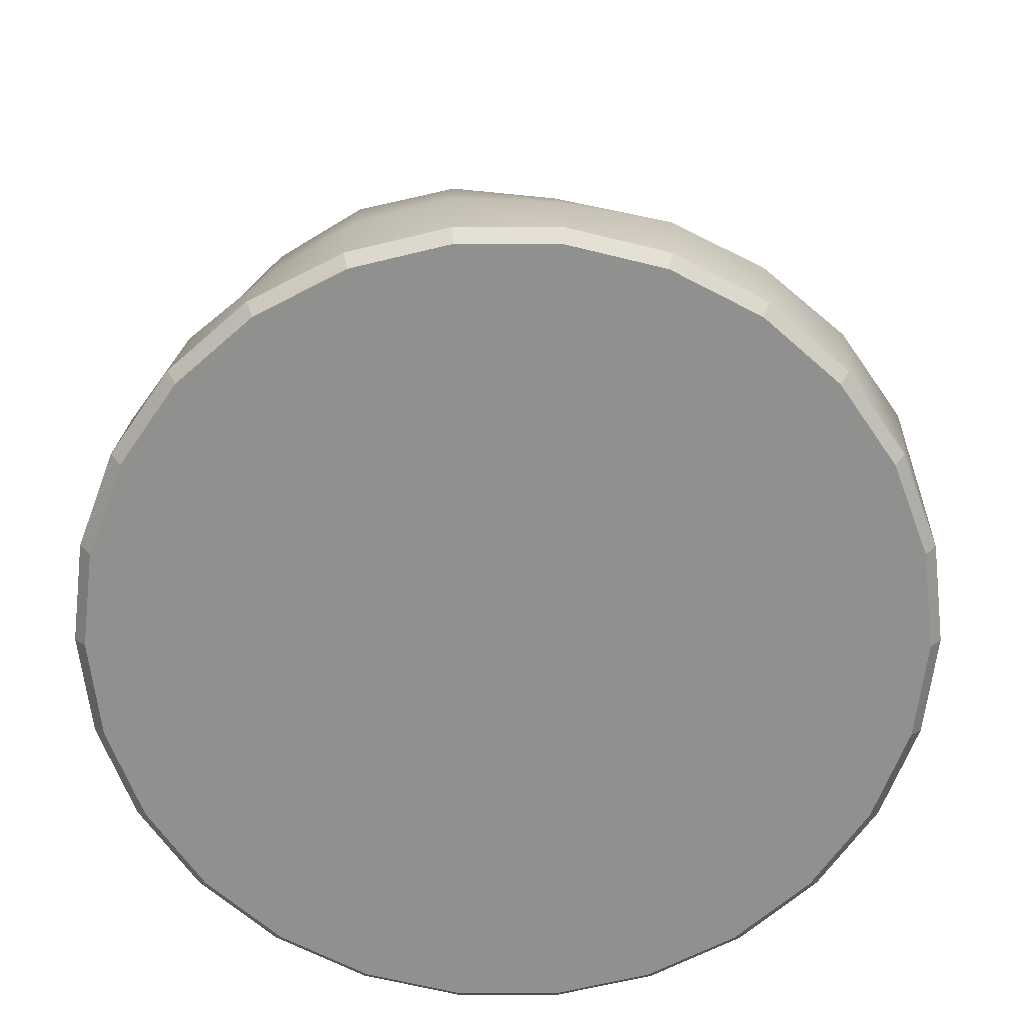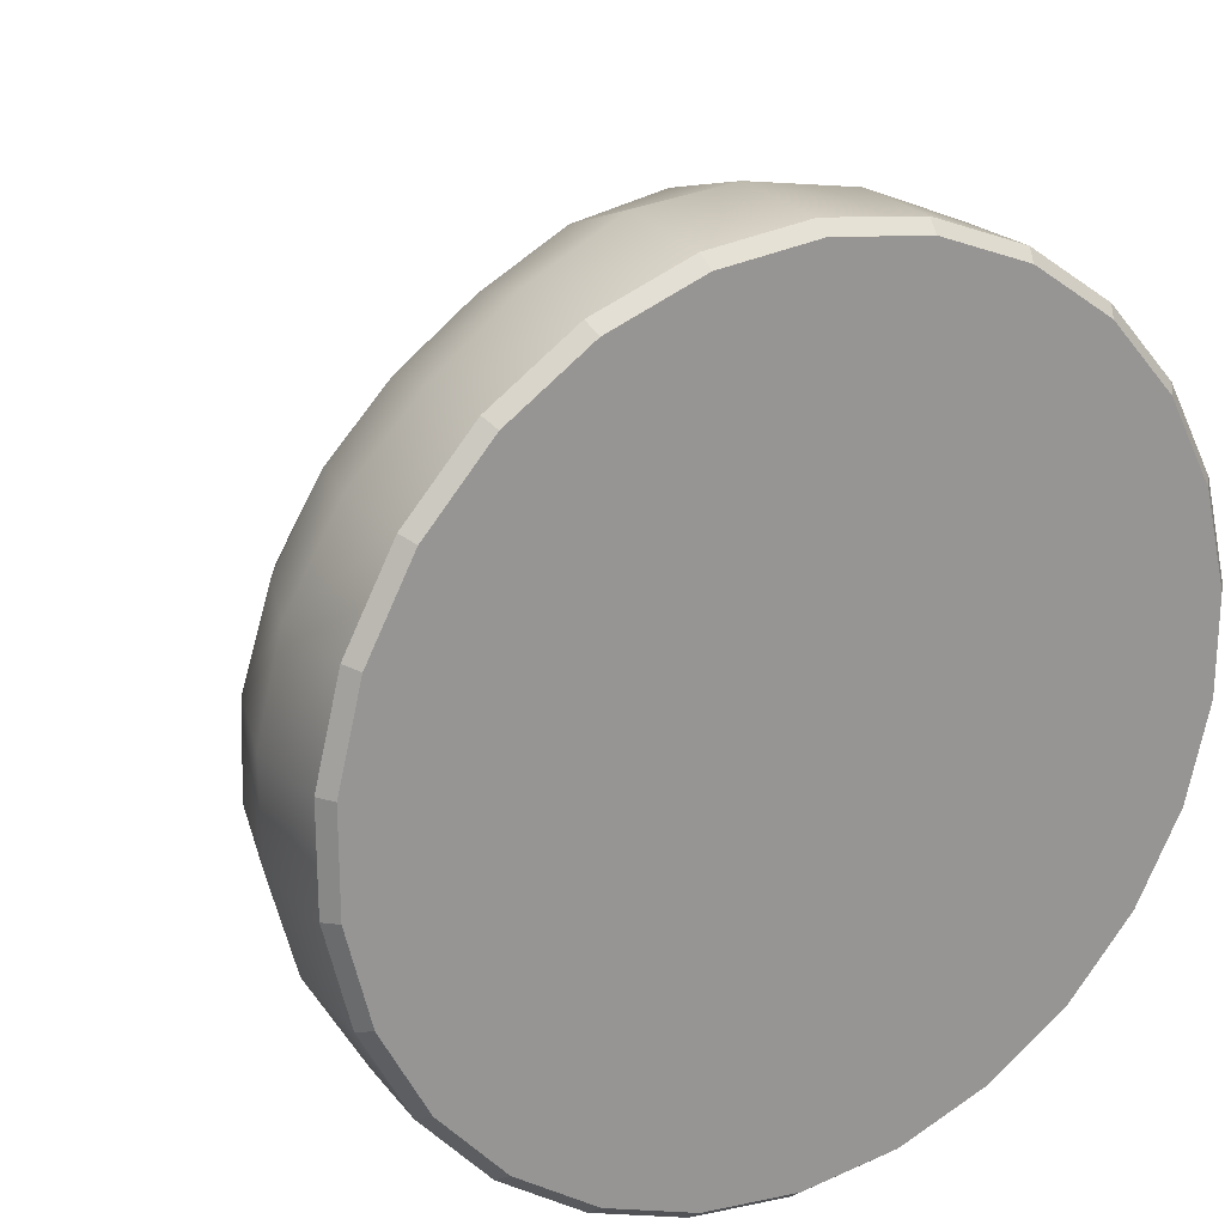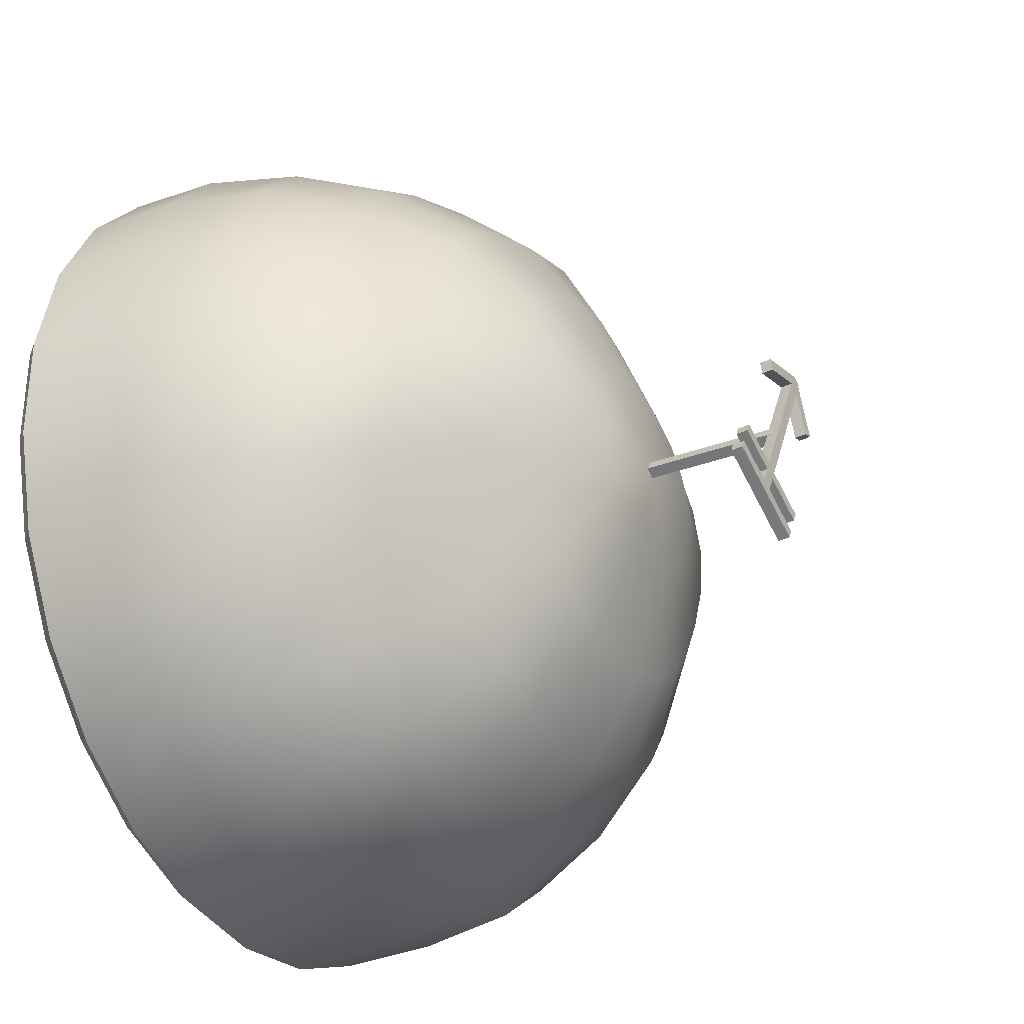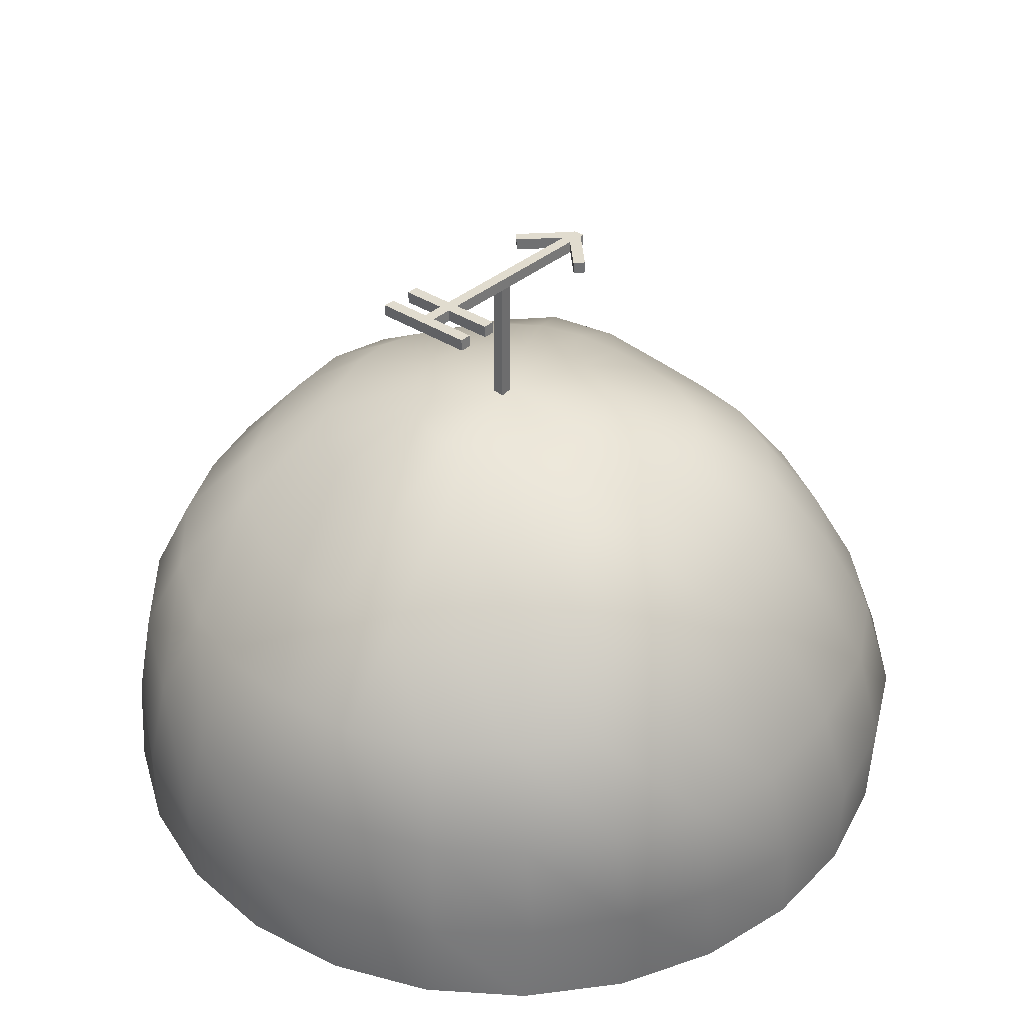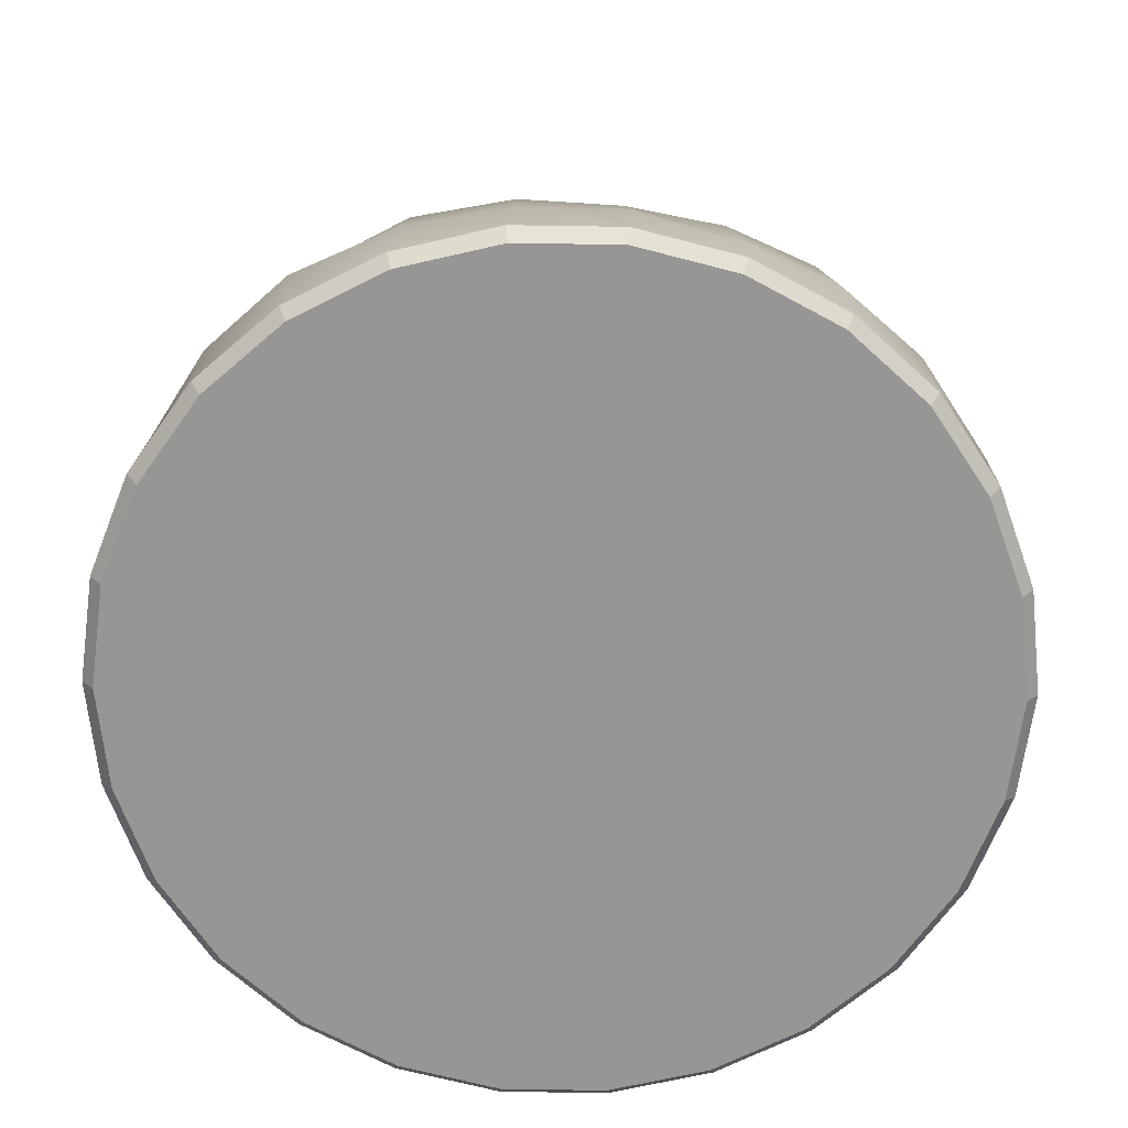
<metadata>
{"format":"obj","ext":"obj","renderer":"f3d","projection":"perspective","resolution":1024,"background":"white","views":[{"elev":-65.6,"azim":-131.6,"up":"+Y"},{"elev":22.4,"azim":-29.6,"up":"+Z"},{"elev":-31.4,"azim":118.1,"up":"+Z"},{"elev":38.8,"azim":-168.4,"up":"+Y"},{"elev":-67.9,"azim":172.2,"up":"+Y"}]}
</metadata>
<code>
v -33.7 415.4 70.6
v 5.247 414.7 53.32
v -35.5 415.9 62.77
v 7.047 414.2 61.15
v 4.902 406.6 52.88
v -35.85 407.9 62.33
v 6.701 406.1 60.71
v -34.05 407.4 70.15
v -41.18 418.2 25.78
v -48.95 418.4 27.87
v -38.18 415.7 68.22
v -30.41 415.5 66.13
v -49.29 410.4 27.43
v -38.52 407.7 67.78
v -41.53 410.2 25.34
v -30.75 407.5 65.69
v 49.33 419.4 -66.39
v 42.44 419.9 -70.52
v -40.54 415.9 67.34
v -33.65 415.3 71.47
v 42.1 411.9 -70.96
v -40.88 407.8 66.89
v 48.99 411.3 -66.83
v -34 407.3 71.02
v 2.171 421.5 -68.6
v -1.978 421.3 -61.71
v 60 416.6 -24.53
v 64.15 416.8 -31.42
v -2.324 413.3 -62.15
v 59.66 408.6 -24.97
v 1.825 413.5 -69.04
v 63.81 408.8 -31.87
v 13.9 422.1 -88.09
v 9.755 421.9 -81.2
v 71.74 417.2 -44.02
v 75.89 417.4 -50.92
v 9.409 413.9 -81.64
v 71.39 409.1 -44.47
v 13.56 414.1 -88.53
v 75.54 409.3 -51.36
v 6.061 413.5 5.01
v -0.8368 413.5 0.8648
v -0.8368 252.5 0.8648
v 6.061 252.5 5.01
v 3.308 413.5 -6.033
v 3.308 252.5 -6.033
v 10.21 413.5 -1.889
v 10.21 252.5 -1.889
v 67.95 -8.252 -274.5
v 0.2195 -8.252 -282.7
v 0.2195 0.9648 -290.8
v 69.88 0.9648 -282.3
v 131.7 -8.252 -250.3
v 135.5 0.9648 -257.4
v 187.9 -8.252 -211.5
v 193.2 0.9648 -217.6
v 233.1 -8.252 -160.5
v 239.8 0.9648 -165
v 264.8 -8.252 -100
v 272.4 0.9648 -102.9
v 281.2 -8.252 -33.79
v 289.2 0.9648 -34.76
v 281.2 -8.252 34.44
v 289.2 0.9648 35.41
v 264.8 -8.252 100.7
v 272.4 0.9648 103.5
v 233.1 -8.252 161.1
v 239.8 0.9648 165.7
v 187.9 -8.252 212.2
v 193.2 0.9648 218.2
v 131.7 -8.252 250.9
v 135.5 0.9648 258.1
v 67.95 -8.252 275.1
v 69.88 0.9648 282.9
v 0.2195 -8.252 283.3
v 0.2195 0.9648 291.4
v -67.51 -8.252 275.1
v -69.44 0.9648 282.9
v -131.3 -8.252 250.9
v -135.1 0.9648 258.1
v -187.5 -8.252 212.2
v -192.8 0.9648 218.2
v -232.7 -8.252 161.1
v -239.3 0.9648 165.7
v -264.4 -8.252 100.7
v -271.9 0.9648 103.5
v -280.7 -8.252 34.44
v -288.7 0.9648 35.41
v -280.7 -8.252 -33.79
v -288.7 0.9648 -34.76
v -264.4 -8.252 -100
v -271.9 0.9648 -102.9
v -232.7 -8.252 -160.5
v -239.3 0.9648 -165
v -187.5 -8.252 -211.5
v -192.8 0.9648 -217.6
v -131.3 -8.252 -250.3
v -135.1 0.9648 -257.4
v -67.51 -8.252 -274.5
v -69.44 0.9648 -282.3
v 0.2195 -8.252 0.323
v 65.3 59.71 -278.7
v -5.053 57.24 -286
v 133.7 62.43 -255.6
v 194.2 61.22 -218.3
v 239.5 61.06 -165.1
v 269.1 69.47 -99.45
v 285.4 72.71 -29.6
v 282.9 64.11 40.37
v 266 60.04 106.4
v 239 65.38 164.6
v 193 64.06 216.2
v 133.7 56.67 258.4
v 68.59 61.36 285
v -0.5445 72.91 294.5
v -70.33 69.73 288.8
v -136 61.22 260
v -191.9 61.72 216.7
v -238.7 63.49 166.1
v -276.8 60.92 104.6
v -293.4 61.19 36.16
v -290.9 66.5 -33.81
v -273.6 64.3 -101.3
v -238.3 56.98 -163.7
v -190.7 66.4 -217.9
v -136 66.76 -254
v -73.62 60.33 -274.8
v 64.18 128.7 -265.6
v -1.874 126 -271
v 127.6 131.8 -244.5
v 182.5 128.6 -206
v 227.7 127.1 -155.9
v 257.9 135.7 -95.96
v 270.2 140.9 -30.69
v 270.7 133.9 35.21
v 258.5 130 97.92
v 230.9 134.7 154.7
v 183.8 132.6 203.3
v 125.7 126.9 239.6
v 62.45 131.6 265.2
v -3.296 142.2 275.7
v -68.4 137.7 264.9
v -128.4 129 237.4
v -178.8 129 200.4
v -219.1 132 155.5
v -252.8 129.6 99.89
v -272.1 130.8 36.72
v -272.5 136 -29.18
v -253.3 131.6 -94
v -222.3 125.1 -155.1
v -180 134.5 -208.9
v -126.5 135.2 -246.7
v -66.67 129.8 -266
v 63.73 192.5 -237
v 6.477 190 -240.4
v 116.6 195.4 -215.4
v 162.2 189.4 -181.5
v 200 186.5 -139.8
v 229 193.8 -90.4
v 241 200.7 -34.86
v 238.5 198.4 23.15
v 227.6 194.3 80.25
v 204.8 196.4 133.6
v 166.5 193.8 178.7
v 117.3 190.8 210.7
v 62.42 197.5 230.2
v 4.5 205.1 240.8
v -52.75 198.2 233.7
v -106.3 190 208.5
v -152.7 189.8 173.4
v -191.2 195.1 131.1
v -222.4 194.3 80.73
v -239.3 196.2 24.95
v -236.7 199.4 -33.05
v -221 193.1 -89.92
v -196 189 -142.3
v -156.9 196.1 -186.9
v -107.1 196.7 -217.6
v -51.44 193.8 -233.6
v 43.92 245.2 -189.2
v -1.738 243.9 -191.7
v 85.88 247.2 -171
v 123.5 241.7 -140.3
v 157.1 238.2 -104.7
v 183 242.2 -64.91
v 192.6 248.9 -20.9
v 189.8 250.6 25.84
v 180.3 248.5 72.6
v 162.6 247.7 115.6
v 132.6 245.1 150
v 93.46 243.9 172.3
v 49.17 249.9 187.3
v 2.602 253.6 196
v -43.63 246.9 191.4
v -86.74 240.1 170.8
v -124.6 242.1 141.8
v -156.5 249.1 106.9
v -182.3 251.5 66.28
v -195.2 253 21.27
v -192.4 252.8 -25.47
v -179.6 248.6 -71.22
v -162.1 247.3 -113.3
v -133.6 250 -148.4
v -94.32 249.5 -172.6
v -48.88 246.7 -185.1
v 25.22 285.7 -130.8
v -7.625 285.3 -133.6
v 57.07 286.5 -119.7
v 86.49 285 -99.09
v 111.1 282.7 -71.65
v 127 283.8 -40.81
v 133.7 287.7 -8.288
v 132.9 290.5 24.47
v 126.1 290.6 55.55
v 113.7 288.9 82.72
v 93.72 286.2 104.3
v 66.83 284.6 120.9
v 35.74 284.6 133
v 2.988 284 138.1
v -29.3 282.1 134.2
v -59.46 281.4 120.6
v -86.49 284.4 99.23
v -110 289.8 73.95
v -128 293 45.27
v -136.8 294.2 13.87
v -136.1 293.3 -18.88
v -127.1 291.3 -51.1
v -112.6 290.5 -80.43
v -93.71 290.4 -104.2
v -69.22 288.5 -120.1
v -39.81 286.4 -129.7
v 16.06 311.3 -65.84
v -0.722 310.2 -67.7
v 31.87 312.6 -60.23
v 45.68 313.8 -51
v 56.6 314.9 -38.55
v 64.05 315.8 -23.61
v 67.78 316.3 -7.179
v 67.78 316.3 9.689
v 64.16 315.6 26.01
v 57.09 314.1 40.95
v 46.82 312.4 53.75
v 33.77 310.8 63.68
v 18.56 309.8 70.03
v 2.013 309.5 72.24
v -14.93 310.1 70
v -31.27 311.3 63.41
v -45.98 312.6 52.96
v -58.08 313.7 39.43
v -66.69 314.1 23.78
v -71.14 313.9 7.013
v -71.14 313.1 -9.855
v -66.8 311.9 -25.84
v -58.57 310.6 -40.06
v -47.12 309.6 -51.79
v -33.16 309.3 -60.5
v -17.43 309.5 -65.87
v -1.798 321 2.34
g Sphere01_0
f 1 2 3
f 2 1 4
f 3 5 6
f 5 3 2
f 6 7 8
f 7 6 5
f 8 4 1
f 4 8 7
f 6 1 3
f 1 6 8
f 5 4 7
f 4 5 2
f 9 10 11
f 11 12 9
f 10 13 14
f 14 11 10
f 13 15 16
f 16 14 13
f 15 9 12
f 12 16 15
f 13 10 9
f 9 15 13
f 14 16 12
f 12 11 14
f 17 18 19
f 19 20 17
f 18 21 22
f 22 19 18
f 21 23 24
f 24 22 21
f 23 17 20
f 20 24 23
f 21 18 17
f 17 23 21
f 22 24 20
f 20 19 22
f 25 26 27
f 27 28 25
f 26 29 30
f 30 27 26
f 29 31 32
f 32 30 29
f 31 25 28
f 28 32 31
f 29 26 25
f 25 31 29
f 30 32 28
f 28 27 30
f 33 34 35
f 35 36 33
f 34 37 38
f 38 35 34
f 37 39 40
f 40 38 37
f 39 33 36
f 36 40 39
f 37 34 33
f 33 39 37
f 38 40 36
f 36 35 38
f 41 42 43
f 43 44 41
f 42 45 46
f 46 43 42
f 45 47 48
f 48 46 45
f 47 41 44
f 44 48 47
f 45 42 41
f 41 47 45
f 46 48 44
f 44 43 46
f 49 50 51
f 51 52 49
f 53 49 52
f 52 54 53
f 55 53 54
f 54 56 55
f 57 55 56
f 56 58 57
f 59 57 58
f 58 60 59
f 61 59 60
f 60 62 61
f 63 61 62
f 62 64 63
f 65 63 64
f 64 66 65
f 67 65 66
f 66 68 67
f 69 67 68
f 68 70 69
f 71 69 70
f 70 72 71
f 73 71 72
f 72 74 73
f 75 73 74
f 74 76 75
f 77 75 76
f 76 78 77
f 79 77 78
f 78 80 79
f 81 79 80
f 80 82 81
f 83 81 82
f 82 84 83
f 85 83 84
f 84 86 85
f 87 85 86
f 86 88 87
f 89 87 88
f 88 90 89
f 91 89 90
f 90 92 91
f 93 91 92
f 92 94 93
f 95 93 94
f 94 96 95
f 97 95 96
f 96 98 97
f 99 97 98
f 98 100 99
f 50 99 100
f 100 51 50
f 101 50 49
f 101 49 53
f 101 53 55
f 101 55 57
f 101 57 59
f 101 59 61
f 101 61 63
f 101 63 65
f 101 65 67
f 101 67 69
f 101 69 71
f 101 71 73
f 101 73 75
f 101 75 77
f 101 77 79
f 101 79 81
f 101 81 83
f 101 83 85
f 101 85 87
f 101 87 89
f 101 89 91
f 101 91 93
f 101 93 95
f 101 95 97
f 101 97 99
f 101 99 50
f 102 51 103
f 102 52 51
f 104 52 102
f 104 54 52
f 105 54 104
f 105 56 54
f 106 56 105
f 106 58 56
f 107 58 106
f 107 60 58
f 108 60 107
f 108 62 60
f 109 62 108
f 109 64 62
f 110 64 109
f 110 66 64
f 111 66 110
f 111 68 66
f 112 68 111
f 112 70 68
f 113 70 112
f 113 72 70
f 114 72 113
f 114 74 72
f 115 74 114
f 115 76 74
f 116 76 115
f 116 78 76
f 117 78 116
f 117 80 78
f 118 80 117
f 118 82 80
f 119 82 118
f 119 84 82
f 120 84 119
f 120 86 84
f 121 86 120
f 121 88 86
f 122 88 121
f 122 90 88
f 123 90 122
f 123 92 90
f 124 92 123
f 124 94 92
f 125 94 124
f 125 96 94
f 126 96 125
f 126 98 96
f 127 98 126
f 127 100 98
f 103 100 127
f 103 51 100
f 128 103 129
f 128 102 103
f 130 102 128
f 130 104 102
f 131 104 130
f 131 105 104
f 132 105 131
f 132 106 105
f 133 106 132
f 133 107 106
f 134 107 133
f 134 108 107
f 135 108 134
f 135 109 108
f 136 109 135
f 136 110 109
f 137 110 136
f 137 111 110
f 138 111 137
f 138 112 111
f 139 112 138
f 139 113 112
f 140 113 139
f 140 114 113
f 141 114 140
f 141 115 114
f 142 115 141
f 142 116 115
f 143 116 142
f 143 117 116
f 144 117 143
f 144 118 117
f 145 118 144
f 145 119 118
f 146 119 145
f 146 120 119
f 147 120 146
f 147 121 120
f 148 121 147
f 148 122 121
f 149 122 148
f 149 123 122
f 150 123 149
f 150 124 123
f 151 124 150
f 151 125 124
f 152 125 151
f 152 126 125
f 153 126 152
f 153 127 126
f 129 127 153
f 129 103 127
f 154 129 155
f 154 128 129
f 156 128 154
f 156 130 128
f 157 130 156
f 157 131 130
f 158 131 157
f 158 132 131
f 159 132 158
f 159 133 132
f 160 133 159
f 160 134 133
f 161 134 160
f 161 135 134
f 162 135 161
f 162 136 135
f 163 136 162
f 163 137 136
f 164 137 163
f 164 138 137
f 165 138 164
f 165 139 138
f 166 139 165
f 166 140 139
f 167 140 166
f 167 141 140
f 168 141 167
f 168 142 141
f 169 142 168
f 169 143 142
f 170 143 169
f 170 144 143
f 171 144 170
f 171 145 144
f 172 145 171
f 172 146 145
f 173 146 172
f 173 147 146
f 174 147 173
f 174 148 147
f 175 148 174
f 175 149 148
f 176 149 175
f 176 150 149
f 177 150 176
f 177 151 150
f 178 151 177
f 178 152 151
f 179 152 178
f 179 153 152
f 155 153 179
f 155 129 153
f 180 155 181
f 180 154 155
f 182 154 180
f 182 156 154
f 183 156 182
f 183 157 156
f 184 157 183
f 184 158 157
f 185 158 184
f 185 159 158
f 186 159 185
f 186 160 159
f 187 160 186
f 187 161 160
f 188 161 187
f 188 162 161
f 189 162 188
f 189 163 162
f 190 163 189
f 190 164 163
f 191 164 190
f 191 165 164
f 192 165 191
f 192 166 165
f 193 166 192
f 193 167 166
f 194 167 193
f 194 168 167
f 195 168 194
f 195 169 168
f 196 169 195
f 196 170 169
f 197 170 196
f 197 171 170
f 198 171 197
f 198 172 171
f 199 172 198
f 199 173 172
f 200 173 199
f 200 174 173
f 201 174 200
f 201 175 174
f 202 175 201
f 202 176 175
f 203 176 202
f 203 177 176
f 204 177 203
f 204 178 177
f 205 178 204
f 205 179 178
f 181 179 205
f 181 155 179
f 206 181 207
f 206 180 181
f 208 180 206
f 208 182 180
f 209 182 208
f 209 183 182
f 210 183 209
f 210 184 183
f 211 184 210
f 211 185 184
f 212 185 211
f 212 186 185
f 213 186 212
f 213 187 186
f 214 187 213
f 214 188 187
f 215 188 214
f 215 189 188
f 216 189 215
f 216 190 189
f 217 190 216
f 217 191 190
f 218 191 217
f 218 192 191
f 219 192 218
f 219 193 192
f 220 193 219
f 220 194 193
f 221 194 220
f 221 195 194
f 222 195 221
f 222 196 195
f 223 196 222
f 223 197 196
f 224 197 223
f 224 198 197
f 225 198 224
f 225 199 198
f 226 199 225
f 226 200 199
f 227 200 226
f 227 201 200
f 228 201 227
f 228 202 201
f 229 202 228
f 229 203 202
f 230 203 229
f 230 204 203
f 231 204 230
f 231 205 204
f 207 205 231
f 207 181 205
f 232 207 233
f 232 206 207
f 234 206 232
f 234 208 206
f 235 208 234
f 235 209 208
f 236 209 235
f 236 210 209
f 237 210 236
f 237 211 210
f 238 211 237
f 238 212 211
f 239 212 238
f 239 213 212
f 240 213 239
f 240 214 213
f 241 214 240
f 241 215 214
f 242 215 241
f 242 216 215
f 243 216 242
f 243 217 216
f 244 217 243
f 244 218 217
f 245 218 244
f 245 219 218
f 246 219 245
f 246 220 219
f 247 220 246
f 247 221 220
f 248 221 247
f 248 222 221
f 249 222 248
f 249 223 222
f 250 223 249
f 250 224 223
f 251 224 250
f 251 225 224
f 252 225 251
f 252 226 225
f 253 226 252
f 253 227 226
f 254 227 253
f 254 228 227
f 255 228 254
f 255 229 228
f 256 229 255
f 256 230 229
f 257 230 256
f 257 231 230
f 233 231 257
f 233 207 231
f 258 232 233
f 258 234 232
f 258 235 234
f 258 236 235
f 258 237 236
f 258 238 237
f 258 239 238
f 258 240 239
f 258 241 240
f 258 242 241
f 258 243 242
f 258 244 243
f 258 245 244
f 258 246 245
f 258 247 246
f 258 248 247
f 258 249 248
f 258 250 249
f 258 251 250
f 258 252 251
f 258 253 252
f 258 254 253
f 258 255 254
f 258 256 255
f 258 257 256
f 258 233 257

</code>
